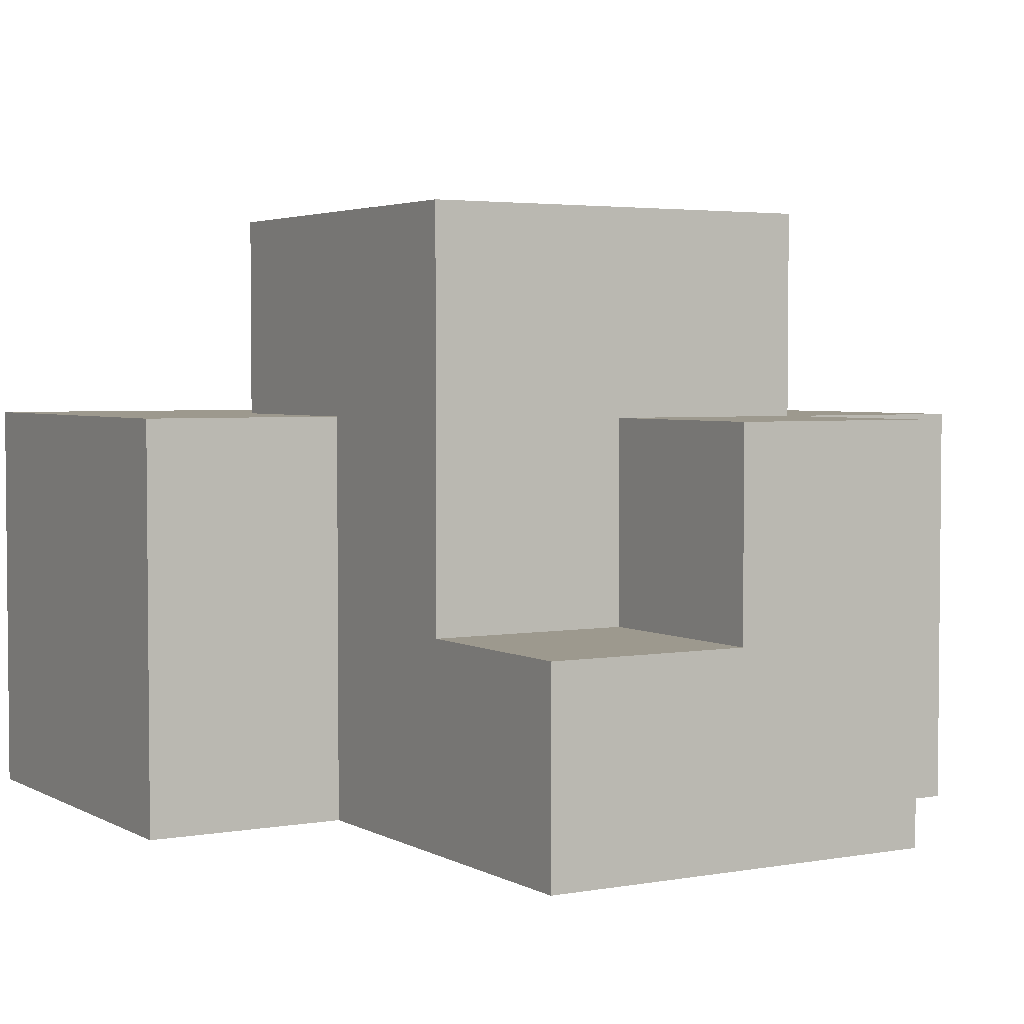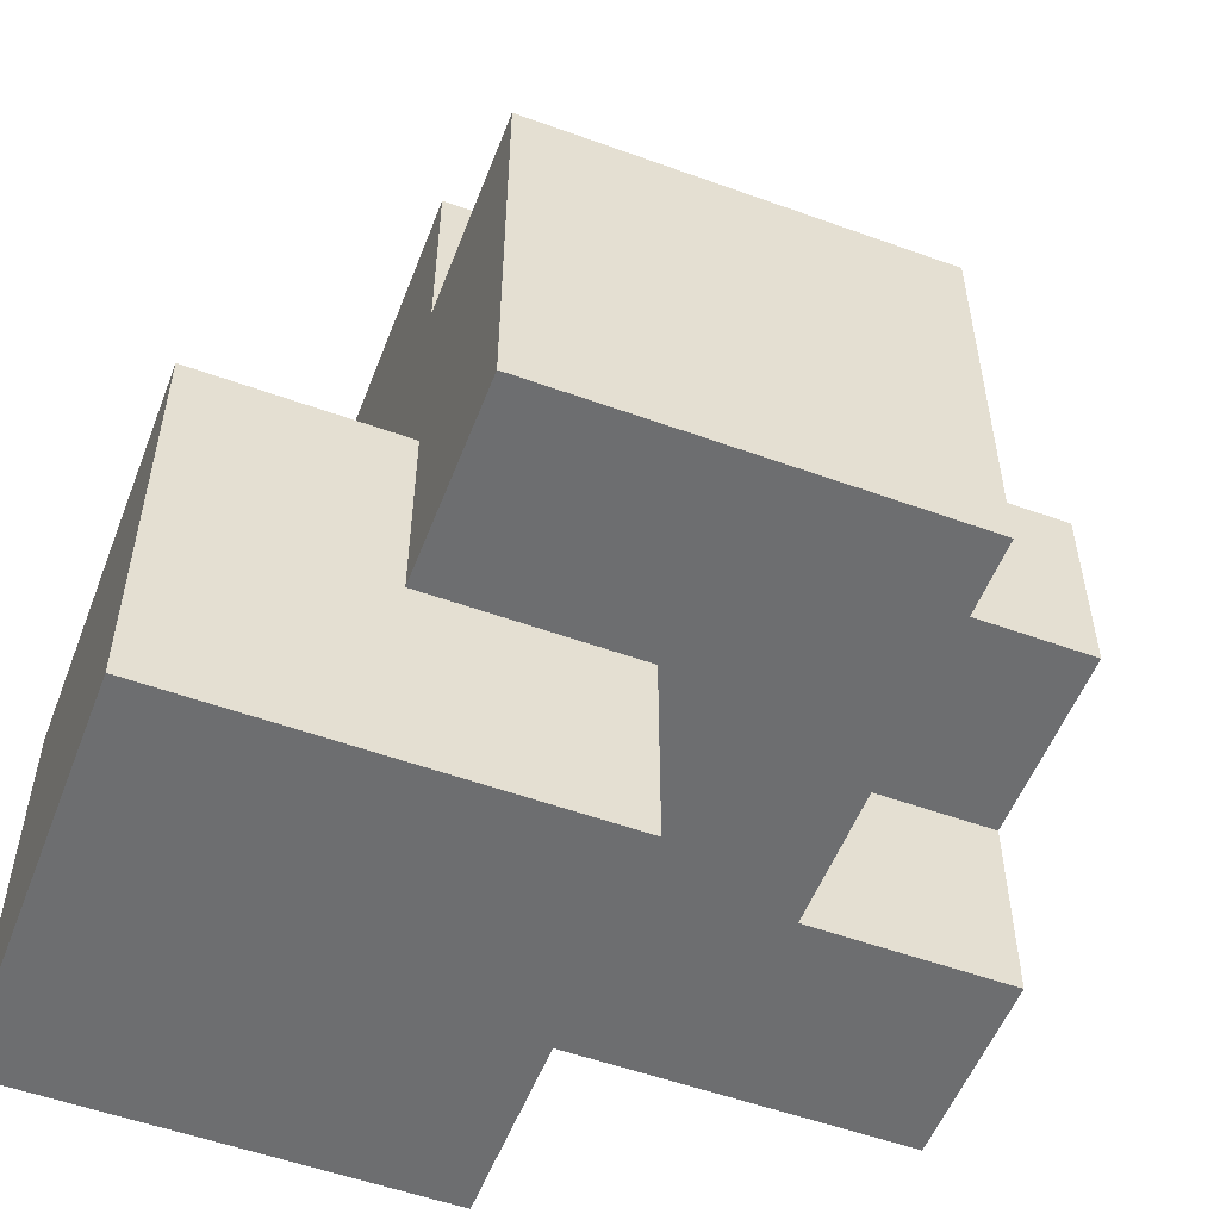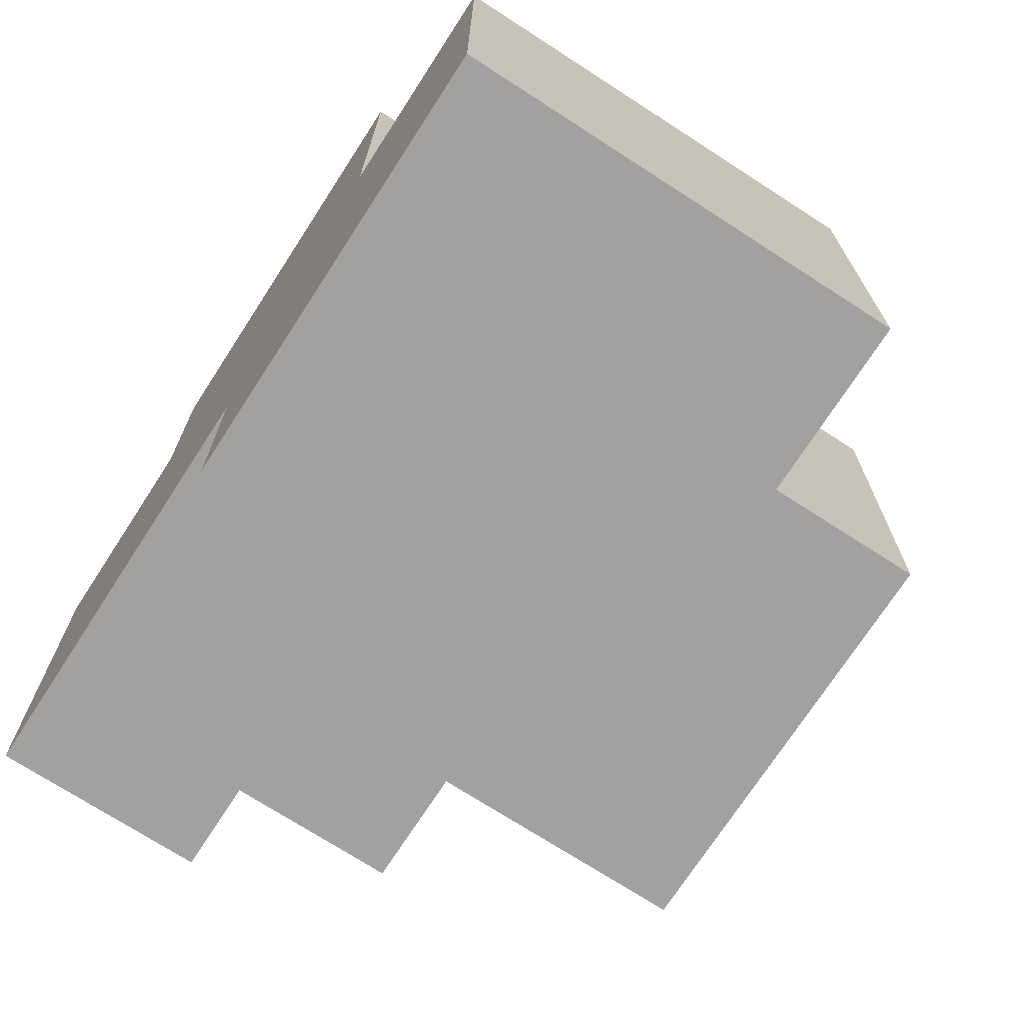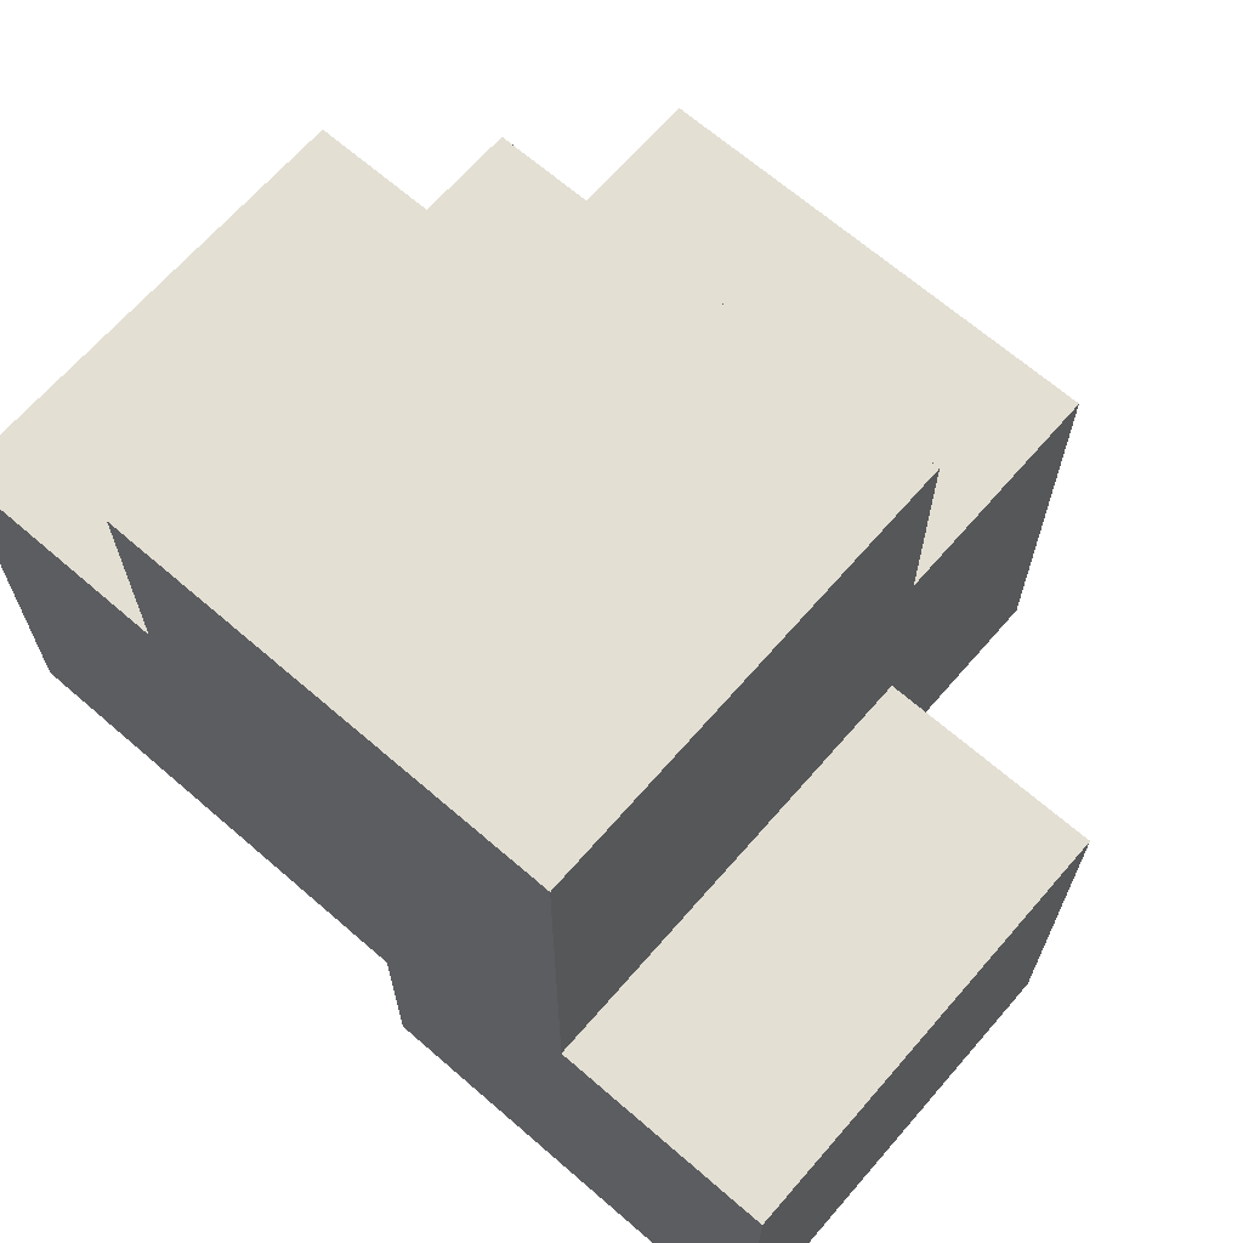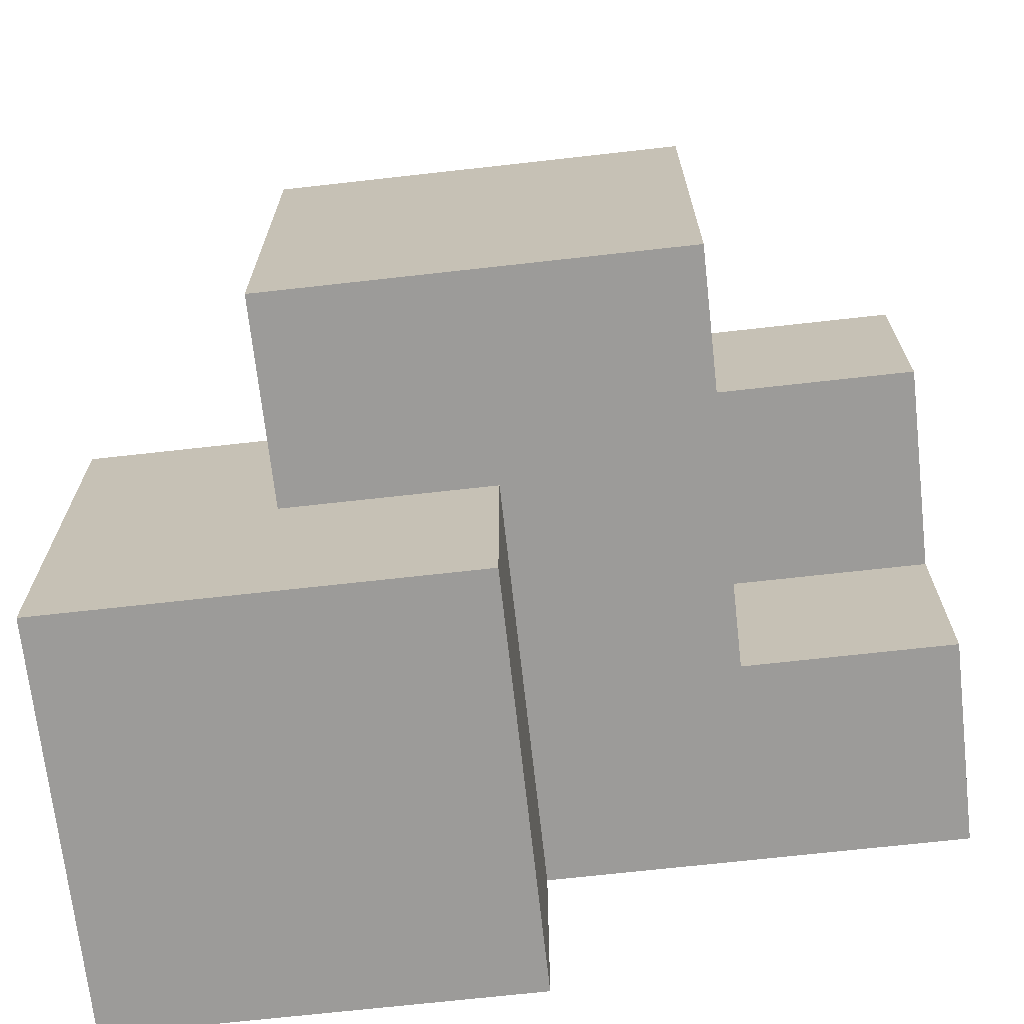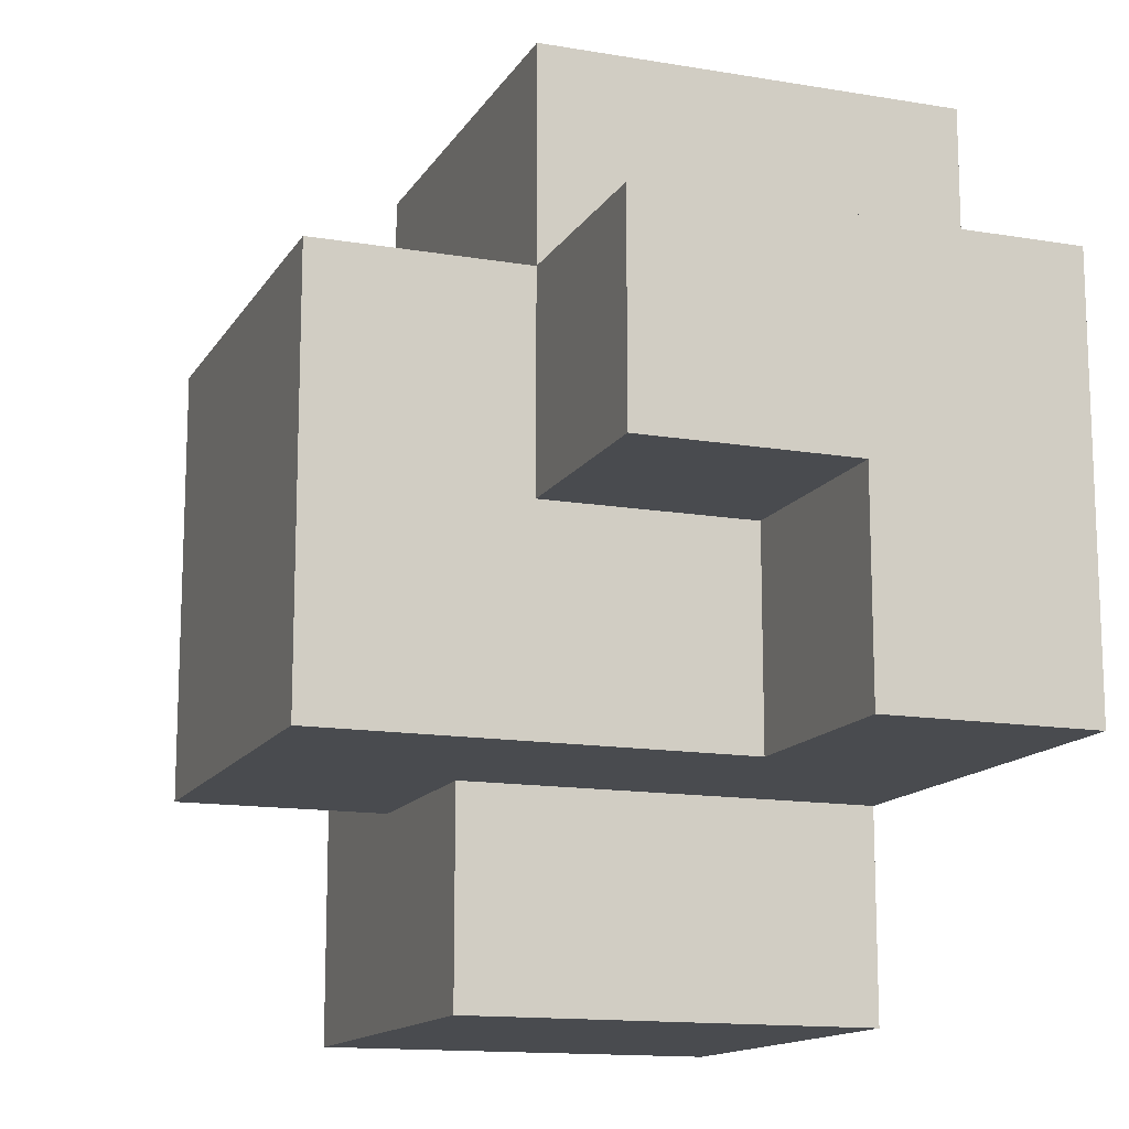
<metadata>
{"format":"obj","ext":"obj","renderer":"f3d","projection":"perspective","resolution":1024,"background":"white","views":[{"elev":3.4,"azim":-120.8,"up":"+Y"},{"elev":-54.2,"azim":159.0,"up":"+Z"},{"elev":-72.2,"azim":57.1,"up":"+Z"},{"elev":67.1,"azim":41.0,"up":"+Z"},{"elev":-69.7,"azim":-173.6,"up":"+Z"},{"elev":-13.9,"azim":-110.6,"up":"+Z"}]}
</metadata>
<code>
o
v -2.7 4.1 2.1
v -2.7 4.1 1.9
v -2.7 4.2 2
v -2.7 4.2 1.9
v -2.7 4.3 2.1
v -2.7 4.3 2
v -2.6 4.1 2.2
v -2.6 4.1 2.1
v -2.6 4.2 2
v -2.6 4.2 1.9
v -2.6 4.3 2.2
v -2.6 4.3 2.1
v -2.6 4.3 2
v -2.6 4.4 2.1
v -2.6 4.4 1.9
v -2.5 4.1 1.9
v -2.5 4.1 1.8
v -2.5 4.3 1.9
v -2.5 4.3 1.8
v -2.4 4.1 2.2
v -2.4 4.1 2
v -2.4 4.3 2.2
v -2.4 4.3 2.1
v -2.4 4.3 2
v -2.4 4.3 1.9
v -2.4 4.4 2.1
v -2.4 4.4 1.9
v -2.3 4.1 2
v -2.3 4.1 1.8
v -2.3 4.3 2
v -2.3 4.3 1.8
v -2.6 4.1 2.2
v -2.6 4.3 2.2
v -2.4 4.1 2.2
v -2.4 4.3 2.2
v -2.7 4.1 2.1
v -2.7 4.3 2.1
v -2.6 4.1 2.1
v -2.6 4.3 2.1
v -2.6 4.4 2.1
v -2.4 4.3 2.1
v -2.4 4.4 2.1
v -2.4 4.1 2
v -2.4 4.3 2
v -2.3 4.1 2
v -2.3 4.3 2
v -2.7 4.2 2
v -2.7 4.3 2
v -2.6 4.2 2
v -2.6 4.3 2
v -2.7 4.1 1.9
v -2.7 4.2 1.9
v -2.6 4.2 1.9
v -2.6 4.4 1.9
v -2.5 4.1 1.9
v -2.5 4.3 1.9
v -2.4 4.3 1.9
v -2.4 4.4 1.9
v -2.5 4.1 1.8
v -2.5 4.3 1.8
v -2.3 4.1 1.8
v -2.3 4.3 1.8
v -2.6 4.1 2.2
v -2.4 4.1 2.2
v -2.7 4.1 2.1
v -2.6 4.1 2.1
v -2.4 4.1 2
v -2.3 4.1 2
v -2.7 4.1 1.9
v -2.5 4.1 1.9
v -2.5 4.1 1.8
v -2.3 4.1 1.8
v -2.7 4.2 2
v -2.6 4.2 2
v -2.7 4.2 1.9
v -2.6 4.2 1.9
v -2.6 4.3 2.2
v -2.4 4.3 2.2
v -2.7 4.3 2.1
v -2.6 4.3 2.1
v -2.4 4.3 2.1
v -2.7 4.3 2
v -2.6 4.3 2
v -2.4 4.3 2
v -2.3 4.3 2
v -2.5 4.3 1.9
v -2.4 4.3 1.9
v -2.5 4.3 1.8
v -2.3 4.3 1.8
v -2.6 4.4 2.1
v -2.4 4.4 2.1
v -2.6 4.4 1.9
v -2.4 4.4 1.9
f 3 2 1
f 4 2 3
f 5 3 1
f 6 3 5
f 11 8 7
f 12 8 11
f 13 10 9
f 14 13 12
f 15 10 13
f 15 13 14
f 18 17 16
f 19 17 18
f 20 21 22
f 22 21 23
f 23 21 24
f 24 25 26
f 23 24 26
f 26 25 27
f 28 29 30
f 30 29 31
f 34 33 32
f 35 33 34
f 38 37 36
f 39 37 38
f 41 40 39
f 42 40 41
f 45 44 43
f 46 44 45
f 47 48 49
f 49 48 50
f 51 52 53
f 51 53 55
f 53 54 55
f 55 54 56
f 56 54 57
f 57 54 58
f 59 60 61
f 61 60 62
f 66 64 63
f 67 64 66
f 67 66 65
f 69 67 65
f 69 68 67
f 70 68 69
f 71 68 70
f 72 68 71
f 73 74 75
f 75 74 76
f 77 78 80
f 80 78 81
f 79 80 82
f 82 80 83
f 84 85 87
f 86 87 88
f 87 85 89
f 88 87 89
f 90 91 92
f 92 91 93

</code>
